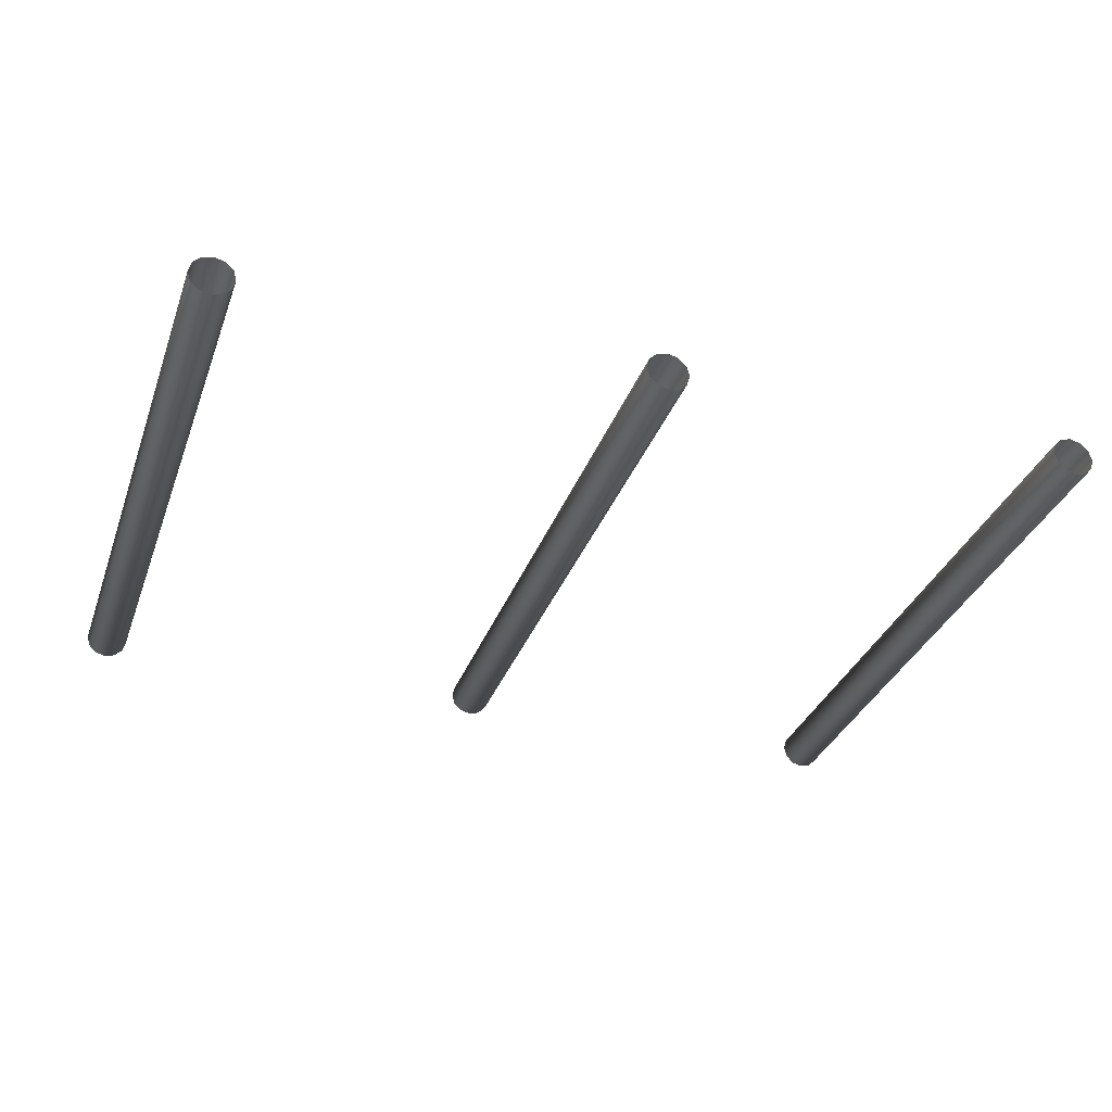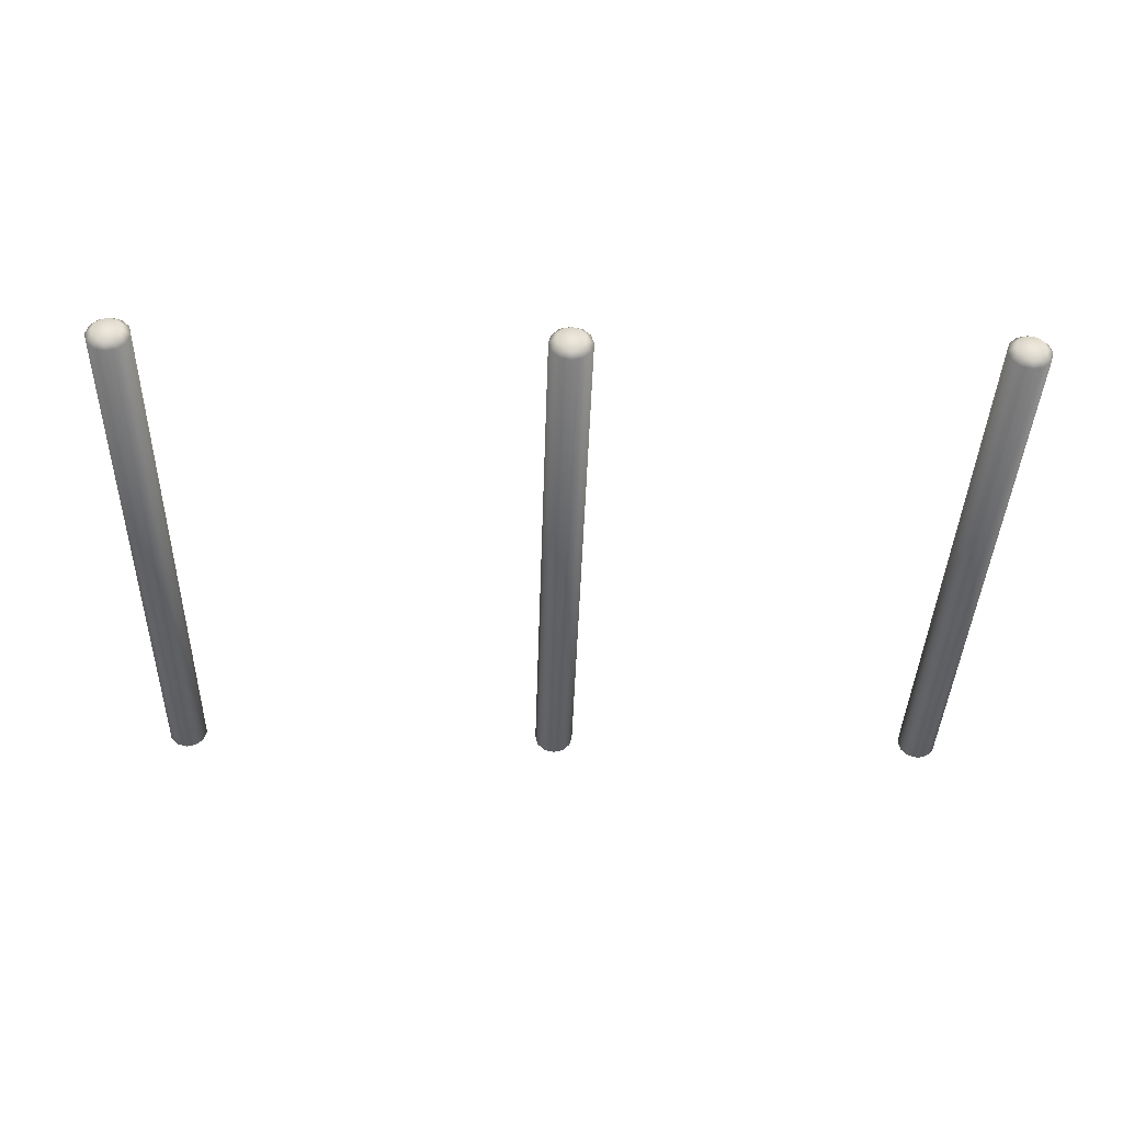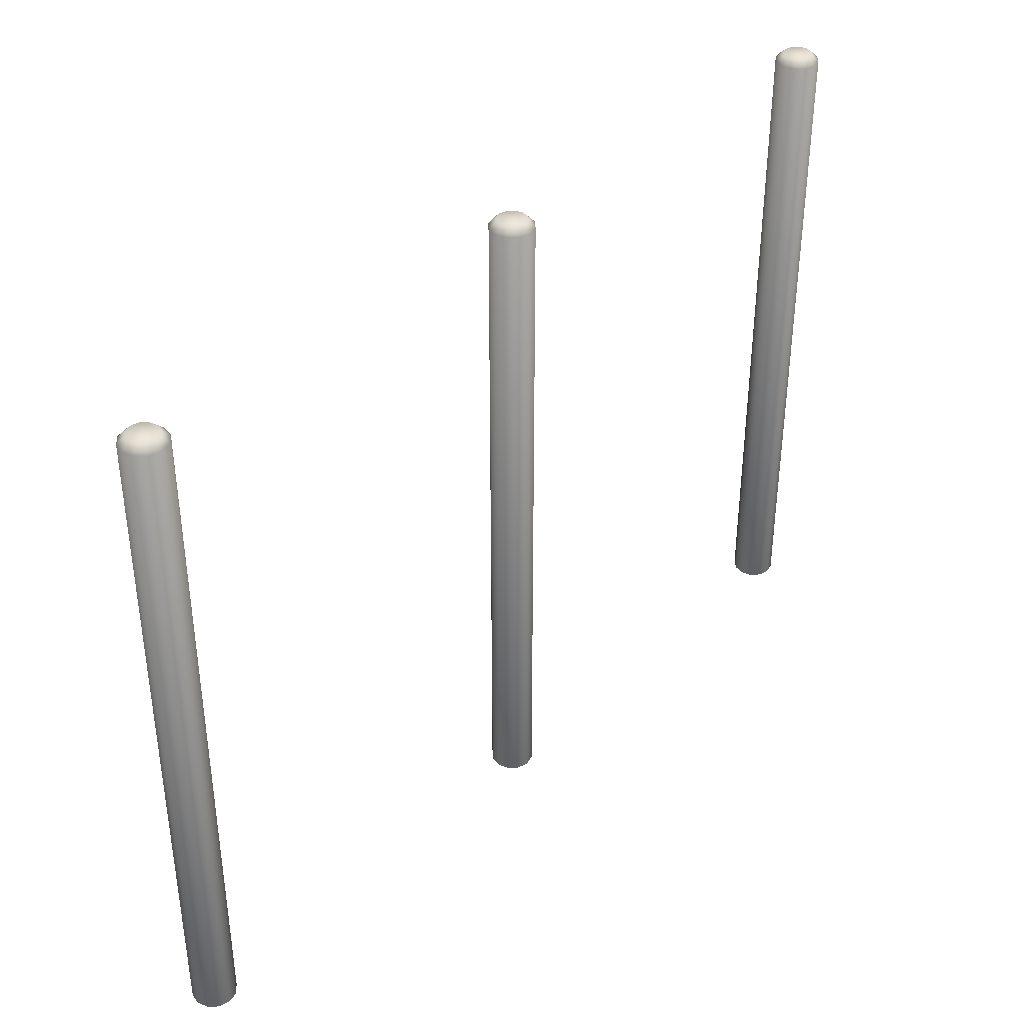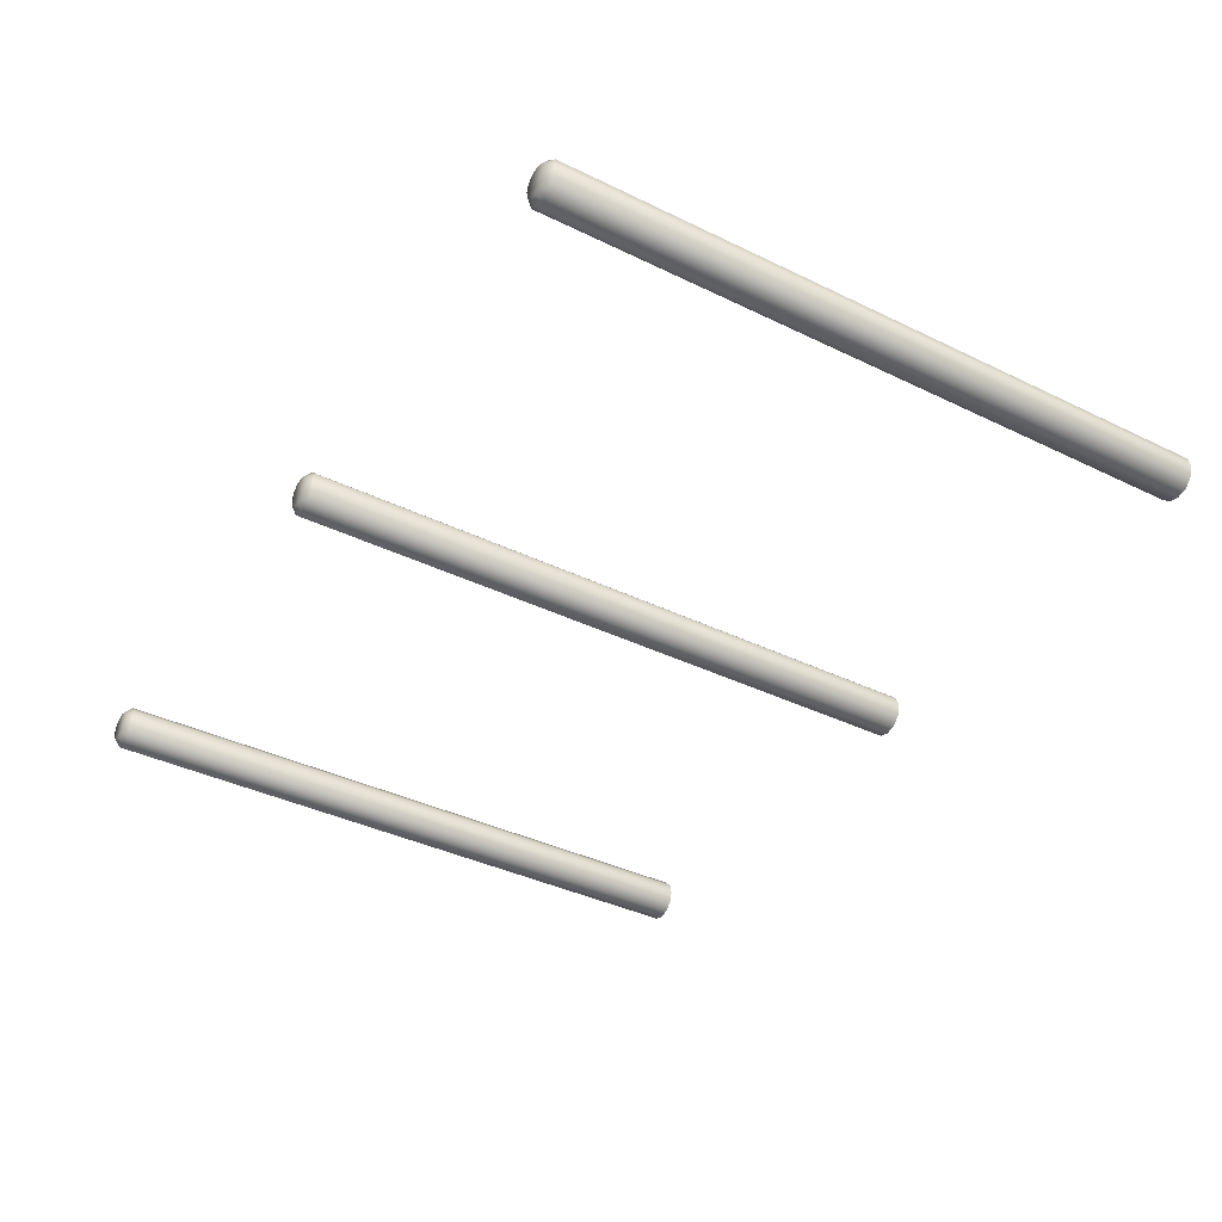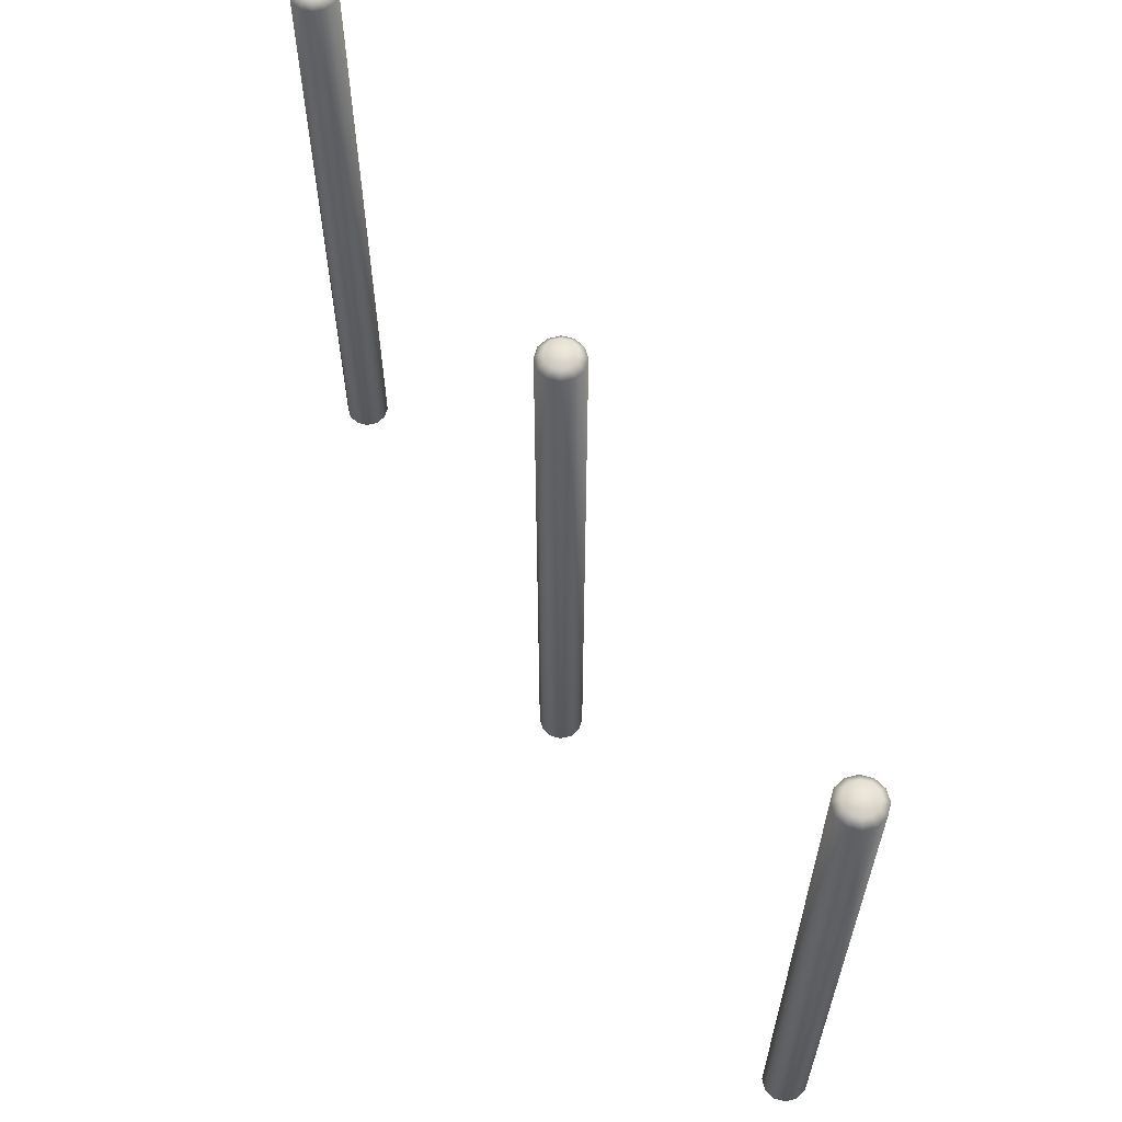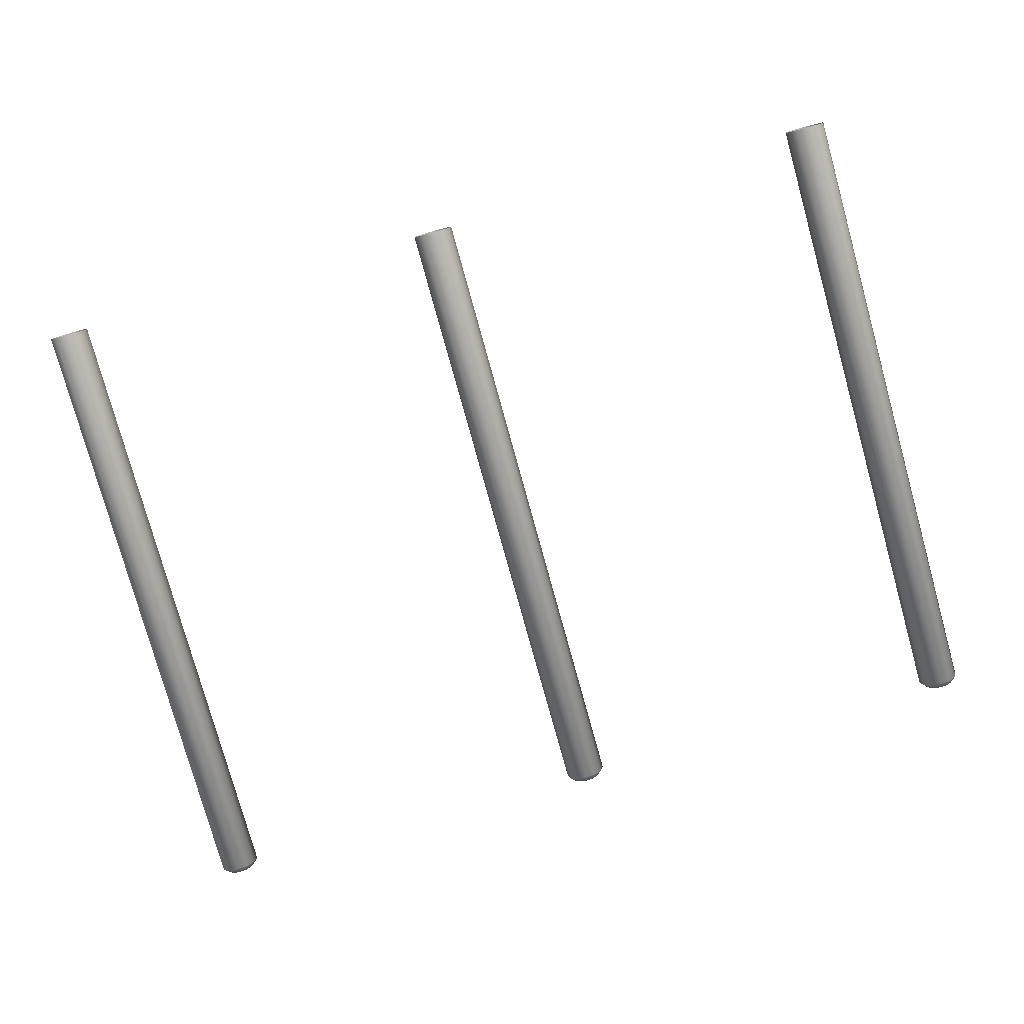
<metadata>
{"format":"obj","ext":"obj","renderer":"f3d","projection":"perspective","resolution":1024,"background":"white","views":[{"elev":-33.1,"azim":161.6,"up":"+Y"},{"elev":-38.5,"azim":-1.6,"up":"+Y"},{"elev":38.5,"azim":131.8,"up":"+Z"},{"elev":-38.4,"azim":58.4,"up":"+Y"},{"elev":61.1,"azim":60.6,"up":"+Z"},{"elev":-78.7,"azim":-164.5,"up":"+Y"}]}
</metadata>
<code>
g Cylinder
v 0.08661 0.04996 -0.1
v 0.1 0 -0.1
v 0.1 0 2.969
v 0.08661 0.04996 2.969
v 0.04996 0.08661 -0.1
v 0.05907 0.03409 3
v 0.06817 0 3
v 0.05907 -0.03409 3
v 0.03409 -0.05907 3
v 0.03409 0.05907 3
v 0 -0.06817 3
v 0.04996 0.08661 2.969
v 0 0.1 -0.1
v 0 0.06817 3
v -0.03409 -0.05907 3
v -0.03409 0.05907 3
v 0 0.1 2.969
v -0.05004 0.08661 -0.1
v -0.05004 0.08661 2.969
v -0.05907 0.03409 3
v -0.08661 0.04996 -0.1
v -0.08661 0.04996 2.969
v -0.06817 0 3
v -0.1 0 -0.1
v -0.1 0 2.969
v -0.08661 -0.05004 -0.1
v -0.1 0 -0.1
v -0.1 0 2.969
v -0.08661 -0.05004 2.969
v -0.04996 -0.08661 -0.1
v -0.05907 -0.03409 3
v -0.06817 0 3
v -0.05907 0.03409 3
v -0.03409 0.05907 3
v -0.03409 -0.05907 3
v -0.04996 -0.08661 2.969
v 0 -0.1 -0.1
v 0 -0.06817 3
v 0 -0.1 2.969
v 0.04996 -0.08661 -0.1
v 0.03409 -0.05907 3
v 0.04996 -0.08661 2.969
v 0.08661 -0.05004 -0.1
v 0.05907 -0.03409 3
v 0.08661 -0.05004 2.969
v 0.1 0 -0.1
v 0.06817 0 3
v 0.1 0 2.969
v -1.913 0.04996 -0.1
v -1.9 0 -0.1
v -1.9 0 2.969
v -1.913 0.04996 2.969
v -1.95 0.08661 -0.1
v -1.941 0.03409 3
v -1.932 0 3
v -1.941 -0.03409 3
v -1.966 0.05907 3
v -1.966 -0.05907 3
v -1.95 0.08661 2.969
v -2 0.1 -0.1
v -2 0.06817 3
v -2 -0.06817 3
v -2.034 0.05907 3
v -2 0.1 2.969
v -2.05 0.08661 -0.1
v -2.05 0.08661 2.969
v -2.059 0.03409 3
v -2.087 0.04996 -0.1
v -2.087 0.04996 2.969
v -2.068 0 3
v -2.1 0 -0.1
v -2.1 0 2.969
v -2.087 -0.05004 -0.1
v -2.1 0 -0.1
v -2.1 0 2.969
v -2.087 -0.05004 2.969
v -2.05 -0.08661 -0.1
v -2.059 -0.03409 3
v -2.068 0 3
v -2.059 0.03409 3
v -2.034 0.05907 3
v -2.034 -0.05907 3
v -2 -0.06817 3
v -2.05 -0.08661 2.969
v -2 -0.1 -0.1
v -2 -0.1 2.969
v -1.966 -0.05907 3
v -1.95 -0.08661 -0.1
v -1.95 -0.08661 2.969
v -1.941 -0.03409 3
v -1.913 -0.05004 -0.1
v -1.913 -0.05004 2.969
v -1.932 0 3
v -1.9 0 -0.1
v -1.9 0 2.969
v 2.087 0.04996 -0.1
v 2.1 0 -0.1
v 2.1 0 2.969
v 2.087 0.04996 2.969
v 2.05 0.08661 -0.1
v 2.059 0.03409 3
v 2.068 0 3
v 2.059 -0.03409 3
v 2.034 0.05907 3
v 2.034 -0.05907 3
v 2.05 0.08661 2.969
v 2 0.1 -0.1
v 2 0.06817 3
v 2 -0.06817 3
v 1.966 0.05907 3
v 2 0.1 2.969
v 1.95 0.08661 -0.1
v 1.95 0.08661 2.969
v 1.941 0.03409 3
v 1.913 0.04996 -0.1
v 1.913 0.04996 2.969
v 1.932 0 3
v 1.9 0 -0.1
v 1.9 0 2.969
v 1.913 -0.05004 -0.1
v 1.9 0 -0.1
v 1.9 0 2.969
v 1.913 -0.05004 2.969
v 1.95 -0.08661 -0.1
v 1.941 -0.03409 3
v 1.932 0 3
v 1.941 0.03409 3
v 1.966 0.05907 3
v 1.966 -0.05907 3
v 2 -0.06817 3
v 1.95 -0.08661 2.969
v 2 -0.1 -0.1
v 2 -0.1 2.969
v 2.034 -0.05907 3
v 2.05 -0.08661 -0.1
v 2.05 -0.08661 2.969
v 2.059 -0.03409 3
v 2.087 -0.05004 -0.1
v 2.087 -0.05004 2.969
v 2.068 0 3
v 2.1 0 -0.1
v 2.1 0 2.969
g Cylinder_0
f 3 2 1
f 4 3 1
f 4 1 5
f 4 6 3
f 6 7 3
f 8 7 6
f 6 9 8
f 6 10 9
f 10 6 4
f 10 11 9
f 12 4 5
f 12 10 4
f 12 5 13
f 10 14 11
f 14 10 12
f 14 15 11
f 14 16 15
f 17 12 13
f 17 14 12
f 16 14 17
f 17 13 18
f 19 16 17
f 19 17 18
f 20 16 19
f 19 18 21
f 22 20 19
f 22 19 21
f 23 20 22
f 22 21 24
f 25 23 22
f 25 22 24
f 28 27 26
f 29 28 26
f 29 26 30
f 29 31 28
f 31 32 28
f 33 32 31
f 34 33 31
f 34 31 35
f 35 31 29
f 36 29 30
f 36 35 29
f 36 30 37
f 38 35 36
f 39 36 37
f 39 38 36
f 39 37 40
f 41 38 39
f 42 39 40
f 42 41 39
f 42 40 43
f 44 41 42
f 45 42 43
f 45 44 42
f 45 43 46
f 47 44 45
f 48 45 46
f 48 47 45
f 51 50 49
f 52 51 49
f 52 49 53
f 52 54 51
f 54 55 51
f 56 55 54
f 54 57 56
f 57 54 52
f 57 58 56
f 59 52 53
f 59 57 52
f 59 53 60
f 57 61 58
f 61 57 59
f 61 62 58
f 61 63 62
f 64 59 60
f 64 61 59
f 63 61 64
f 64 60 65
f 66 63 64
f 66 64 65
f 67 63 66
f 66 65 68
f 69 67 66
f 69 66 68
f 70 67 69
f 69 68 71
f 72 70 69
f 72 69 71
f 75 74 73
f 76 75 73
f 76 73 77
f 76 78 75
f 78 79 75
f 80 79 78
f 81 80 78
f 81 78 82
f 82 78 76
f 81 82 83
f 84 76 77
f 84 82 76
f 83 82 84
f 84 77 85
f 86 83 84
f 86 84 85
f 87 83 86
f 86 85 88
f 89 87 86
f 89 86 88
f 90 87 89
f 89 88 91
f 92 90 89
f 92 89 91
f 93 90 92
f 92 91 94
f 95 93 92
f 95 92 94
f 98 97 96
f 99 98 96
f 99 96 100
f 99 101 98
f 101 102 98
f 103 102 101
f 101 104 103
f 104 101 99
f 104 105 103
f 106 99 100
f 106 104 99
f 106 100 107
f 104 108 105
f 108 104 106
f 108 109 105
f 108 110 109
f 111 106 107
f 111 108 106
f 110 108 111
f 111 107 112
f 113 110 111
f 113 111 112
f 114 110 113
f 113 112 115
f 116 114 113
f 116 113 115
f 117 114 116
f 116 115 118
f 119 117 116
f 119 116 118
f 122 121 120
f 123 122 120
f 123 120 124
f 123 125 122
f 125 126 122
f 127 126 125
f 128 127 125
f 128 125 129
f 129 125 123
f 128 129 130
f 131 123 124
f 131 129 123
f 130 129 131
f 131 124 132
f 133 130 131
f 133 131 132
f 134 130 133
f 133 132 135
f 136 134 133
f 136 133 135
f 137 134 136
f 136 135 138
f 139 137 136
f 139 136 138
f 140 137 139
f 139 138 141
f 142 140 139
f 142 139 141

</code>
